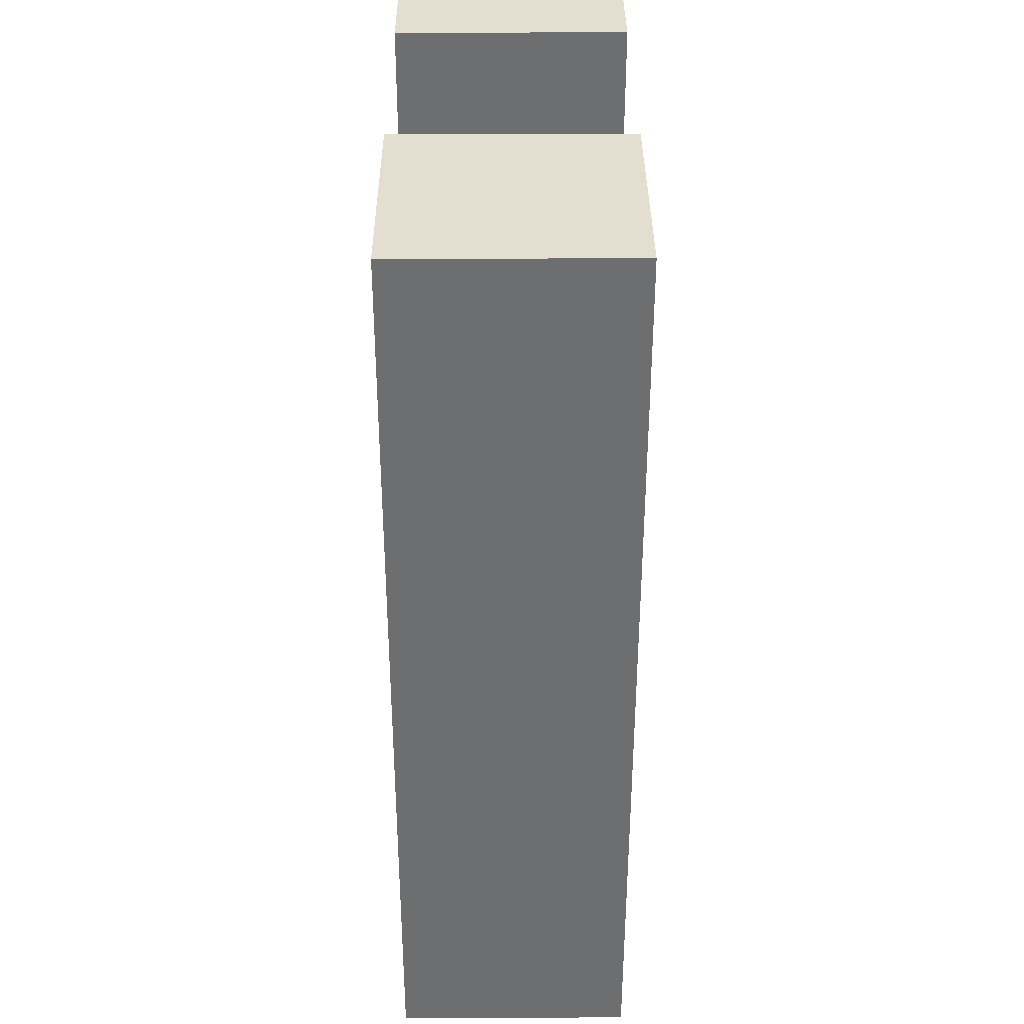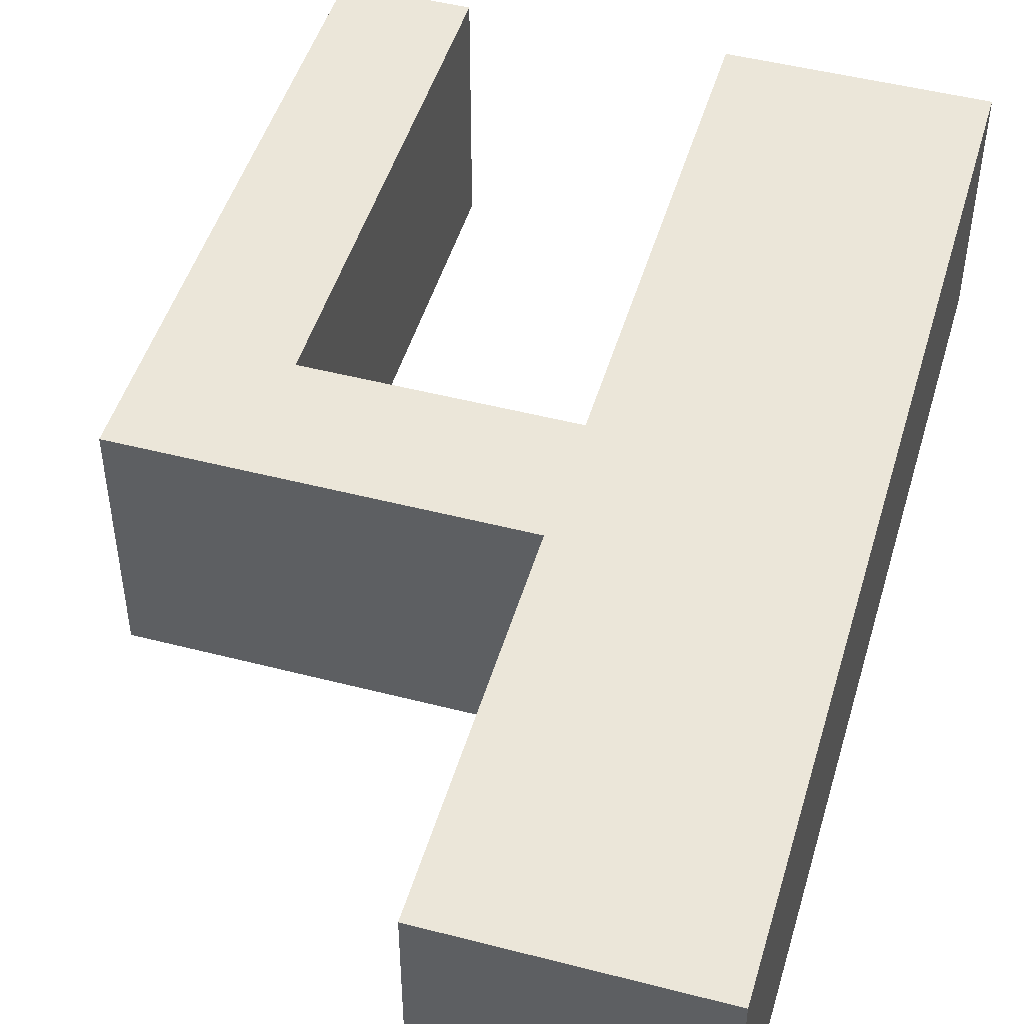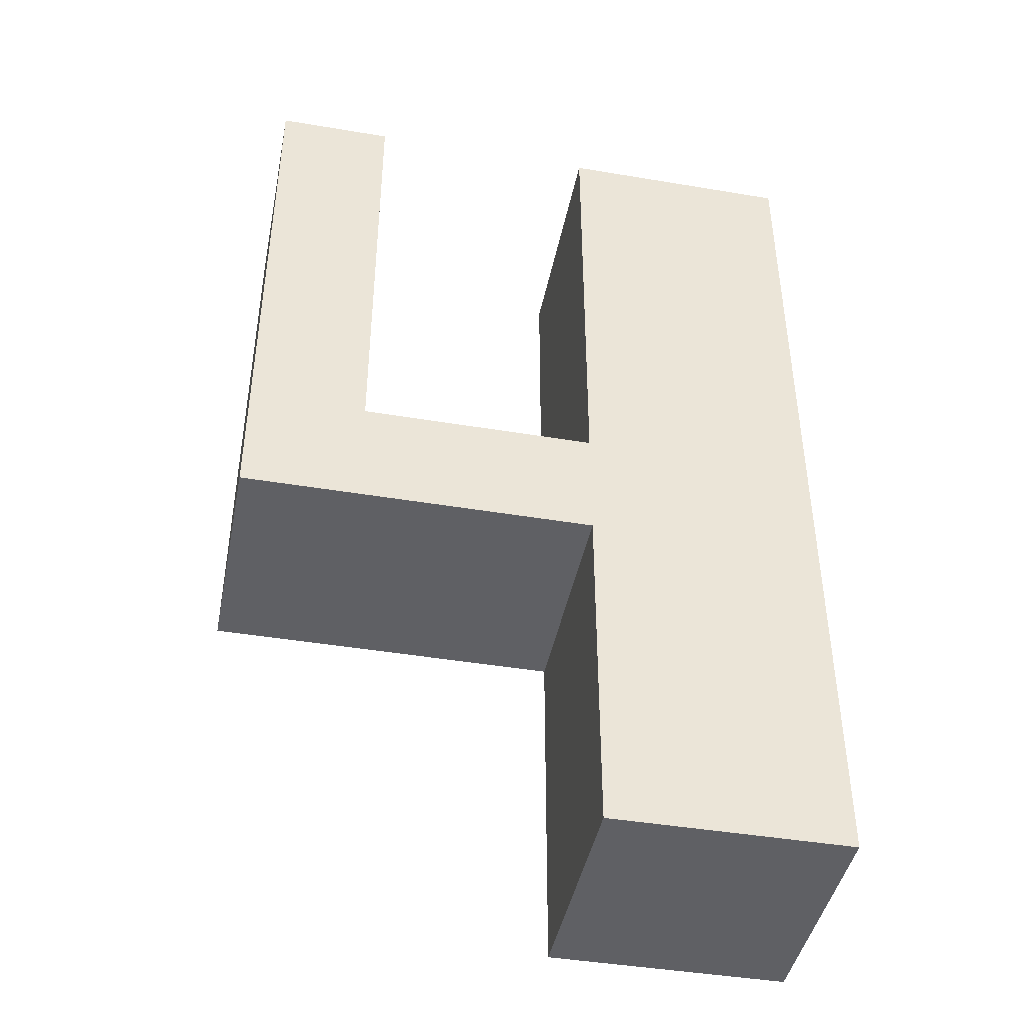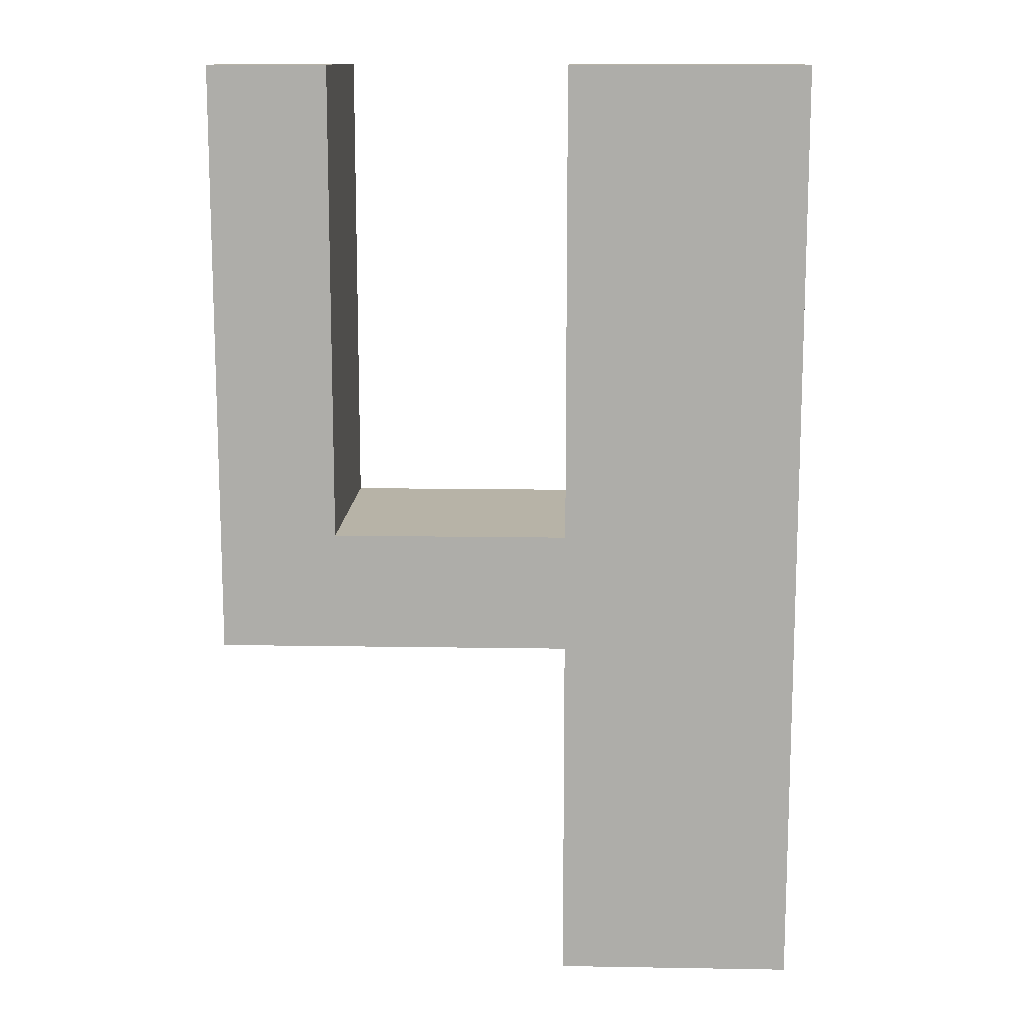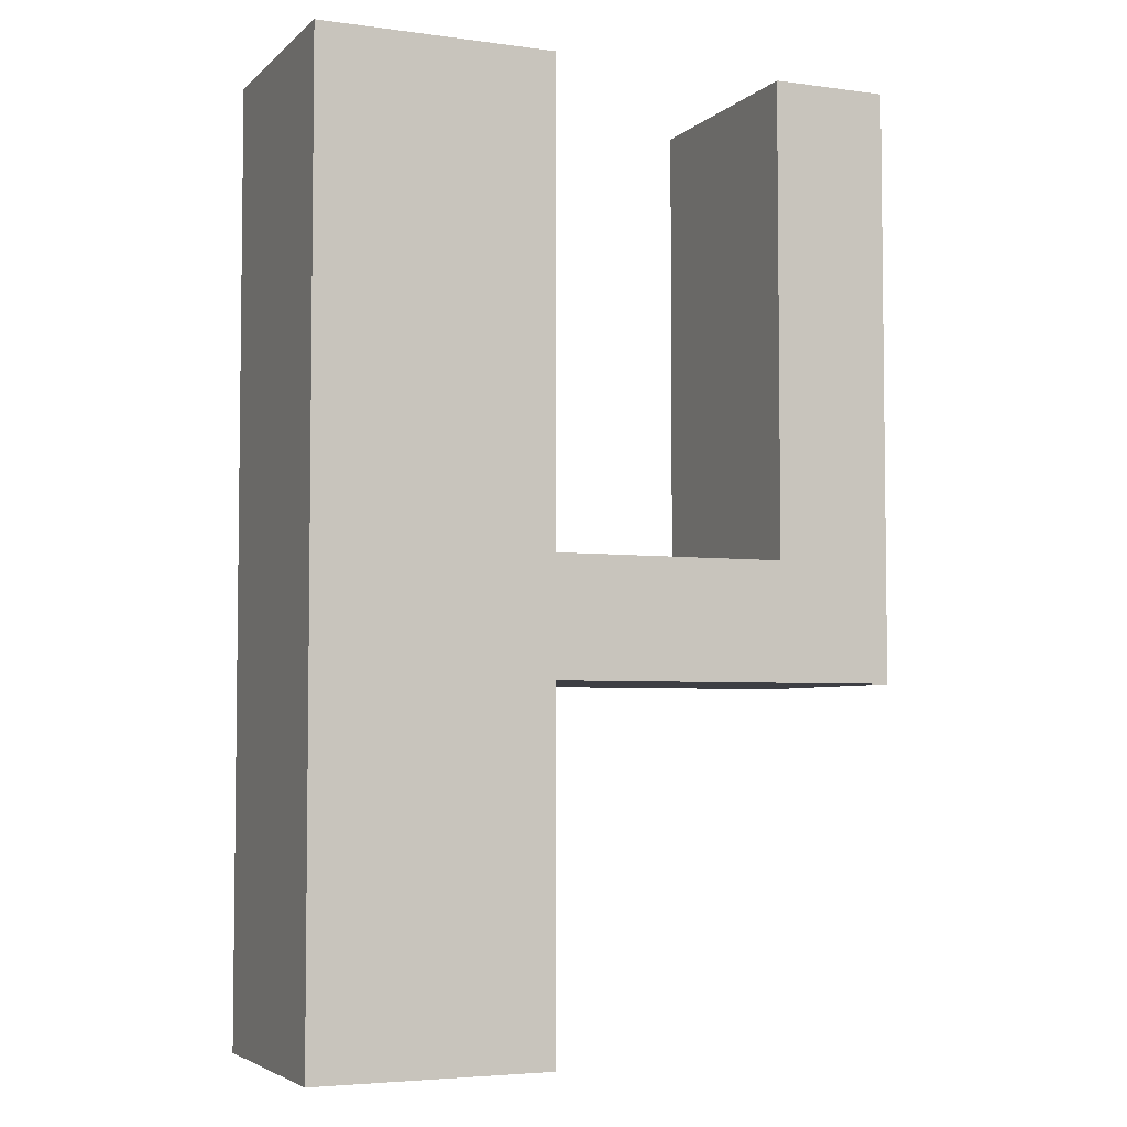
<metadata>
{"format":"obj","ext":"obj","renderer":"f3d","projection":"perspective","resolution":1024,"background":"white","views":[{"elev":35.9,"azim":89.7,"up":"+Y"},{"elev":48.0,"azim":16.2,"up":"+Z"},{"elev":-43.6,"azim":-11.2,"up":"+Y"},{"elev":12.6,"azim":2.2,"up":"+Y"},{"elev":-4.5,"azim":156.5,"up":"+Y"}]}
</metadata>
<code>
v -8.5 3 1
v -8.5 3 -0
v -8.5 3 -1
v -8.5 8 1
v -8.5 8 -0
v -8.5 8 -1
v -5.5 0 1
v -5.5 0 -0
v -5.5 0 -1
v -5.5 3 1
v -5.5 3 -0
v -5.5 3 -1
v -5.5 4 1
v -5.5 4 -0
v -5.5 4 -1
v -5.5 8 1
v -5.5 8 -0
v -5.5 8 -1
v -7.5 4 1
v -7.5 4 -0
v -7.5 4 -1
v -7.5 8 1
v -7.5 8 -0
v -7.5 8 -1
v -3.5 0 1
v -3.5 0 -0
v -3.5 0 -1
v -3.5 8 1
v -3.5 8 -0
v -3.5 8 -1
v -8.5 3 1
v -8.5 8 1
v -7.5 4 1
v -7.5 8 1
v -5.5 0 1
v -5.5 3 1
v -5.5 4 1
v -5.5 8 1
v -3.5 0 1
v -3.5 8 1
v -8.5 3 -1
v -8.5 8 -1
v -7.5 4 -1
v -7.5 8 -1
v -5.5 0 -1
v -5.5 3 -1
v -5.5 4 -1
v -5.5 8 -1
v -3.5 0 -1
v -3.5 8 -1
v -5.5 0 1
v -3.5 0 1
v -5.5 0 -0
v -3.5 0 -0
v -5.5 0 -1
v -3.5 0 -1
v -8.5 3 1
v -5.5 3 1
v -8.5 3 -0
v -5.5 3 -0
v -8.5 3 -1
v -5.5 3 -1
v -7.5 4 1
v -5.5 4 1
v -7.5 4 -0
v -5.5 4 -0
v -7.5 4 -1
v -5.5 4 -1
v -8.5 8 1
v -7.5 8 1
v -5.5 8 1
v -3.5 8 1
v -8.5 8 -0
v -7.5 8 -0
v -5.5 8 -0
v -3.5 8 -0
v -8.5 8 -1
v -7.5 8 -1
v -5.5 8 -1
v -3.5 8 -1
f 4 2 1
f 5 3 2
f 5 2 4
f 6 3 5
f 10 8 7
f 11 9 8
f 11 8 10
f 12 9 11
f 16 14 13
f 17 15 14
f 17 14 16
f 18 15 17
f 19 20 22
f 20 21 23
f 22 20 23
f 23 21 24
f 25 26 28
f 26 27 29
f 28 26 29
f 29 27 30
f 33 32 31
f 34 32 33
f 36 33 31
f 37 33 36
f 39 36 35
f 39 38 37
f 39 37 36
f 40 38 39
f 41 42 43
f 43 42 44
f 41 43 46
f 46 43 47
f 45 46 49
f 47 48 49
f 46 47 49
f 49 48 50
f 53 52 51
f 54 52 53
f 55 54 53
f 56 54 55
f 59 58 57
f 60 58 59
f 61 60 59
f 62 60 61
f 63 64 65
f 65 64 66
f 65 66 67
f 67 66 68
f 69 70 73
f 73 70 74
f 71 72 75
f 75 72 76
f 73 74 77
f 77 74 78
f 75 76 79
f 79 76 80

</code>
